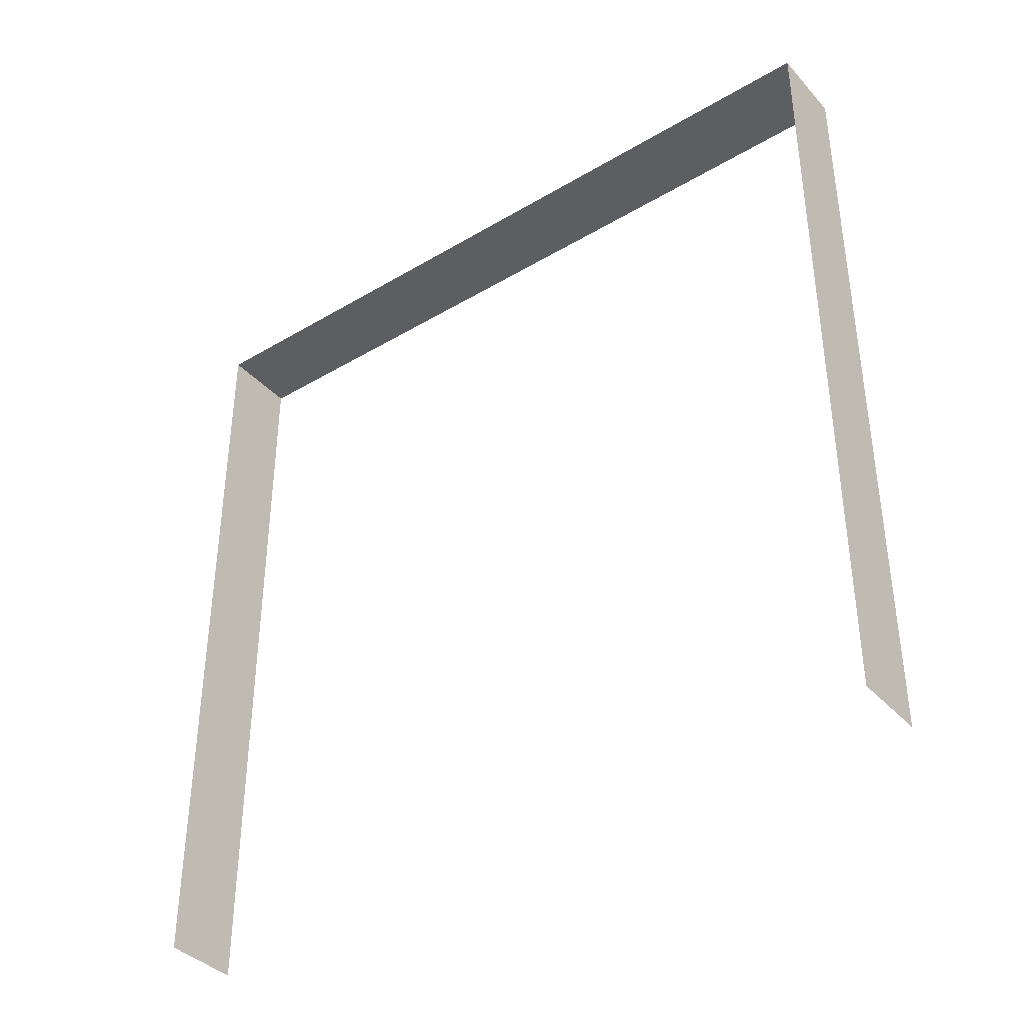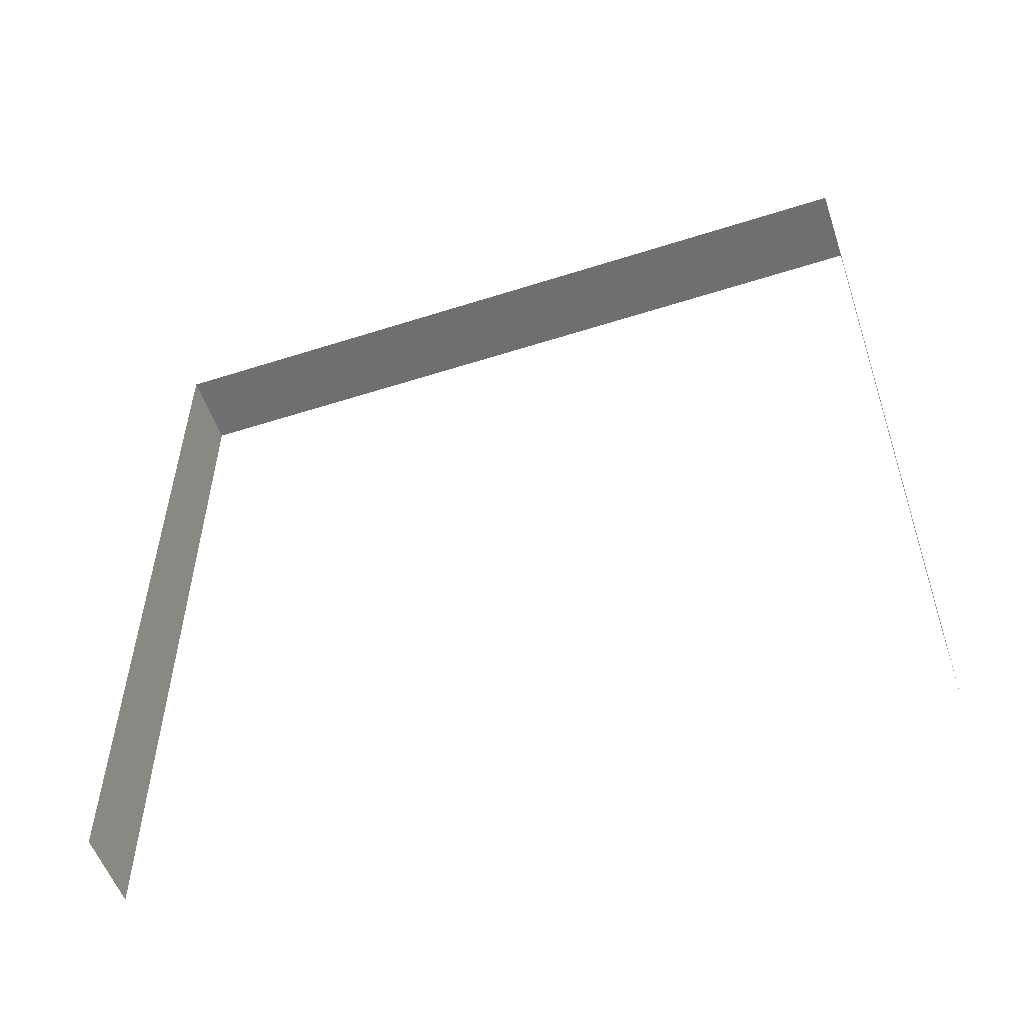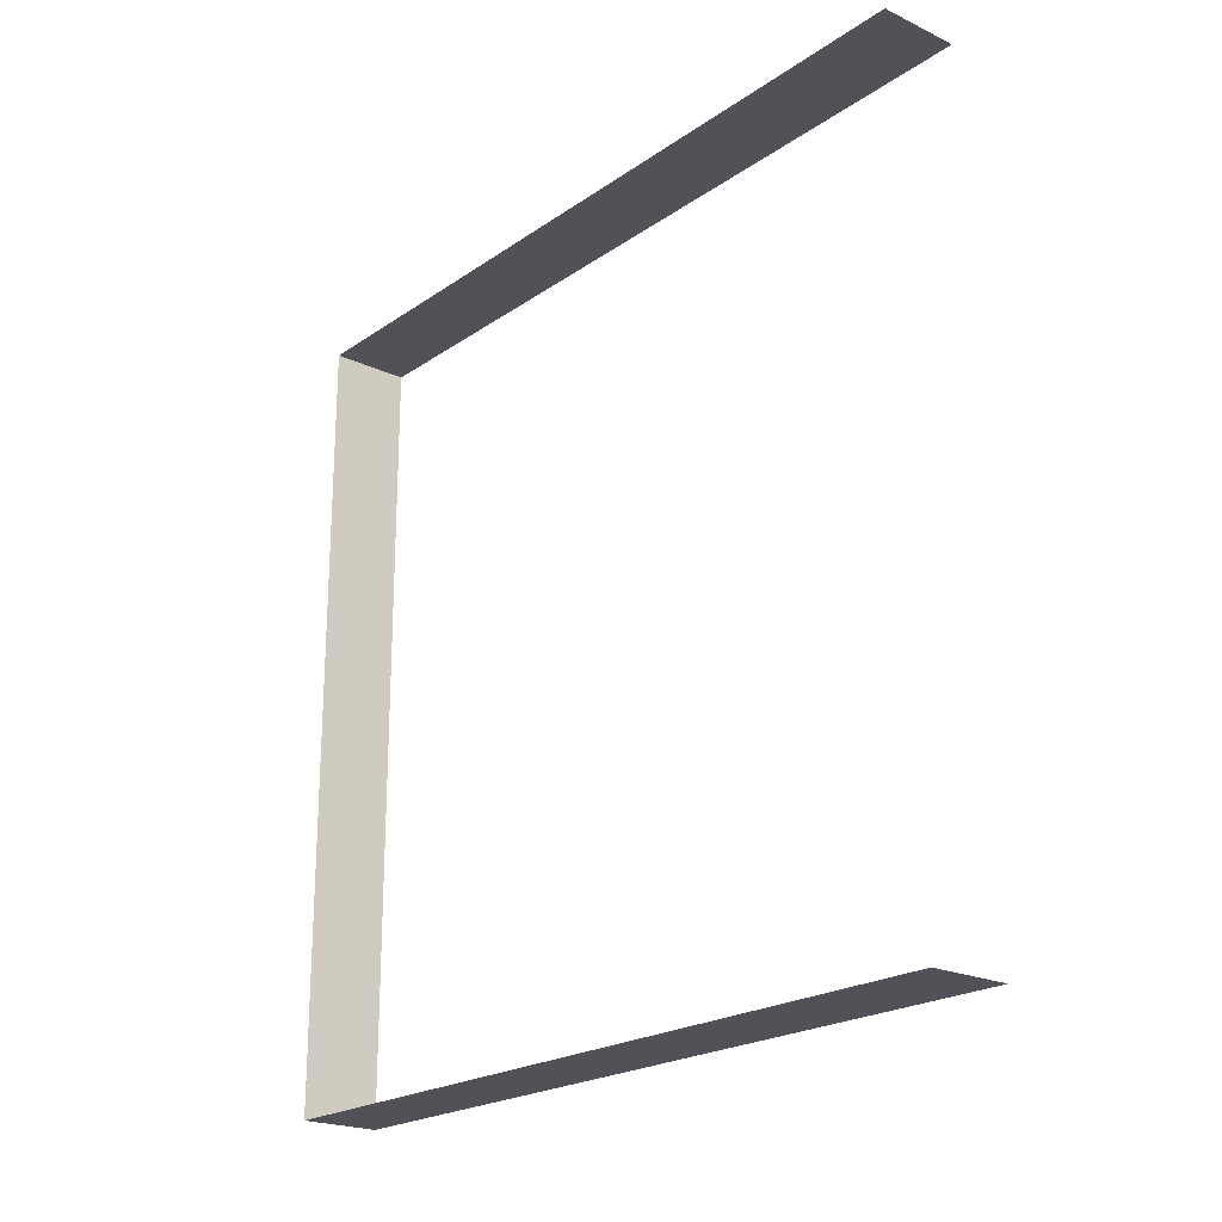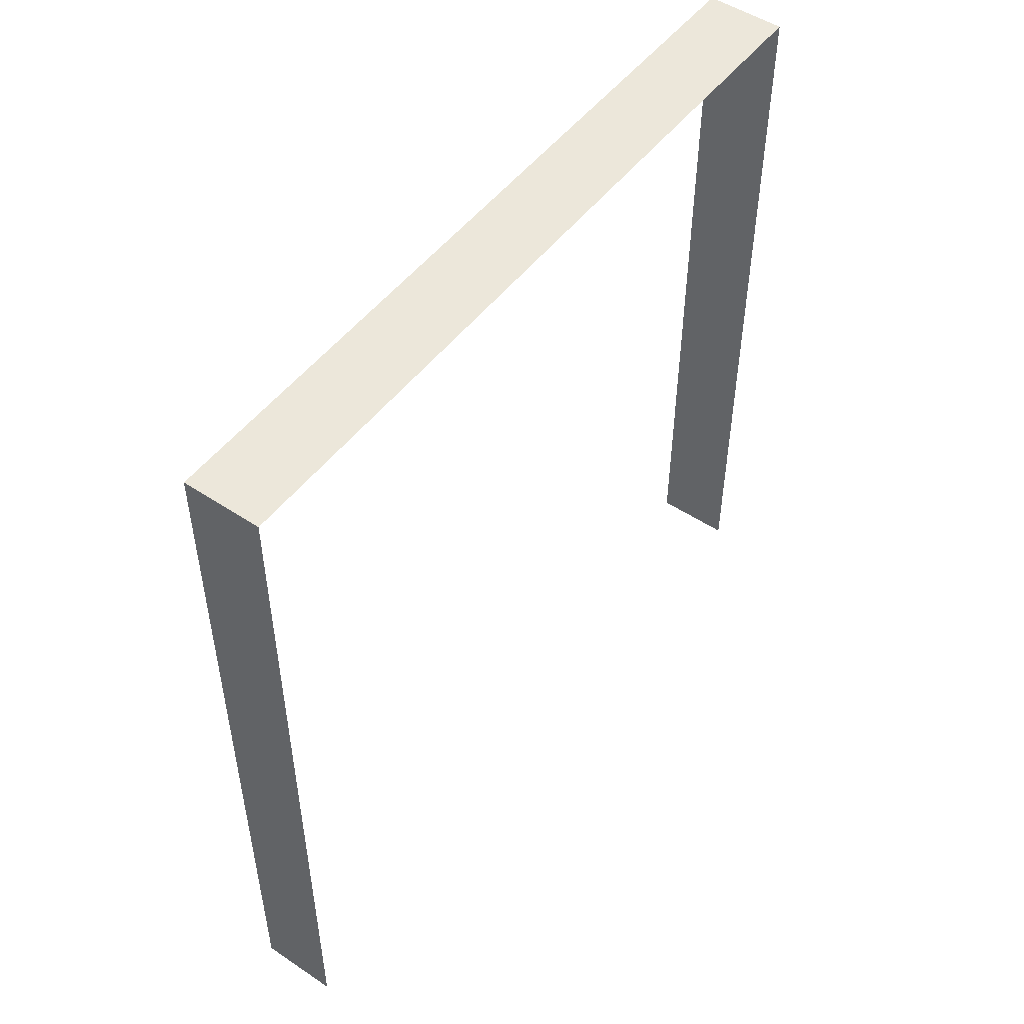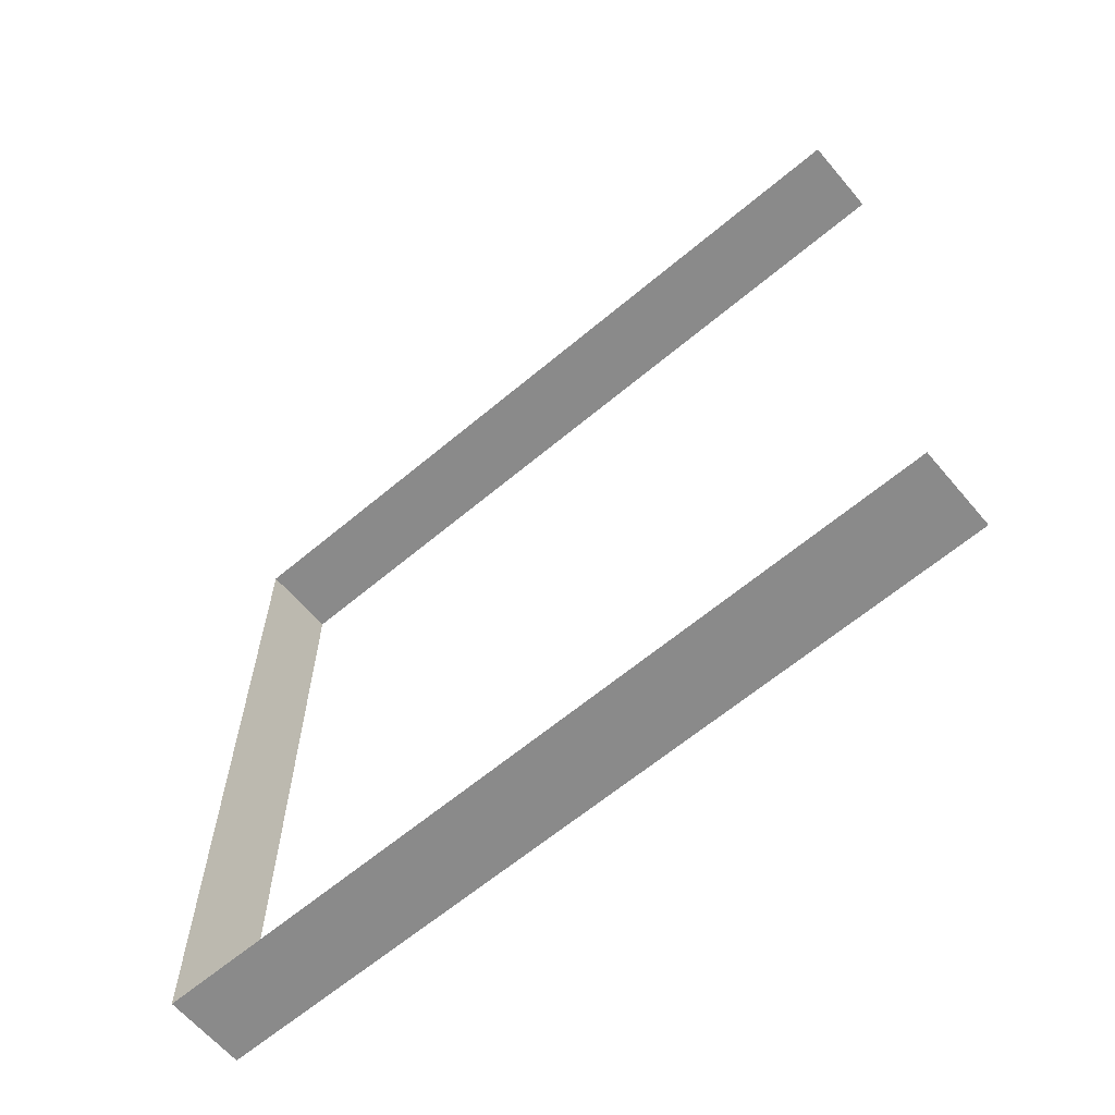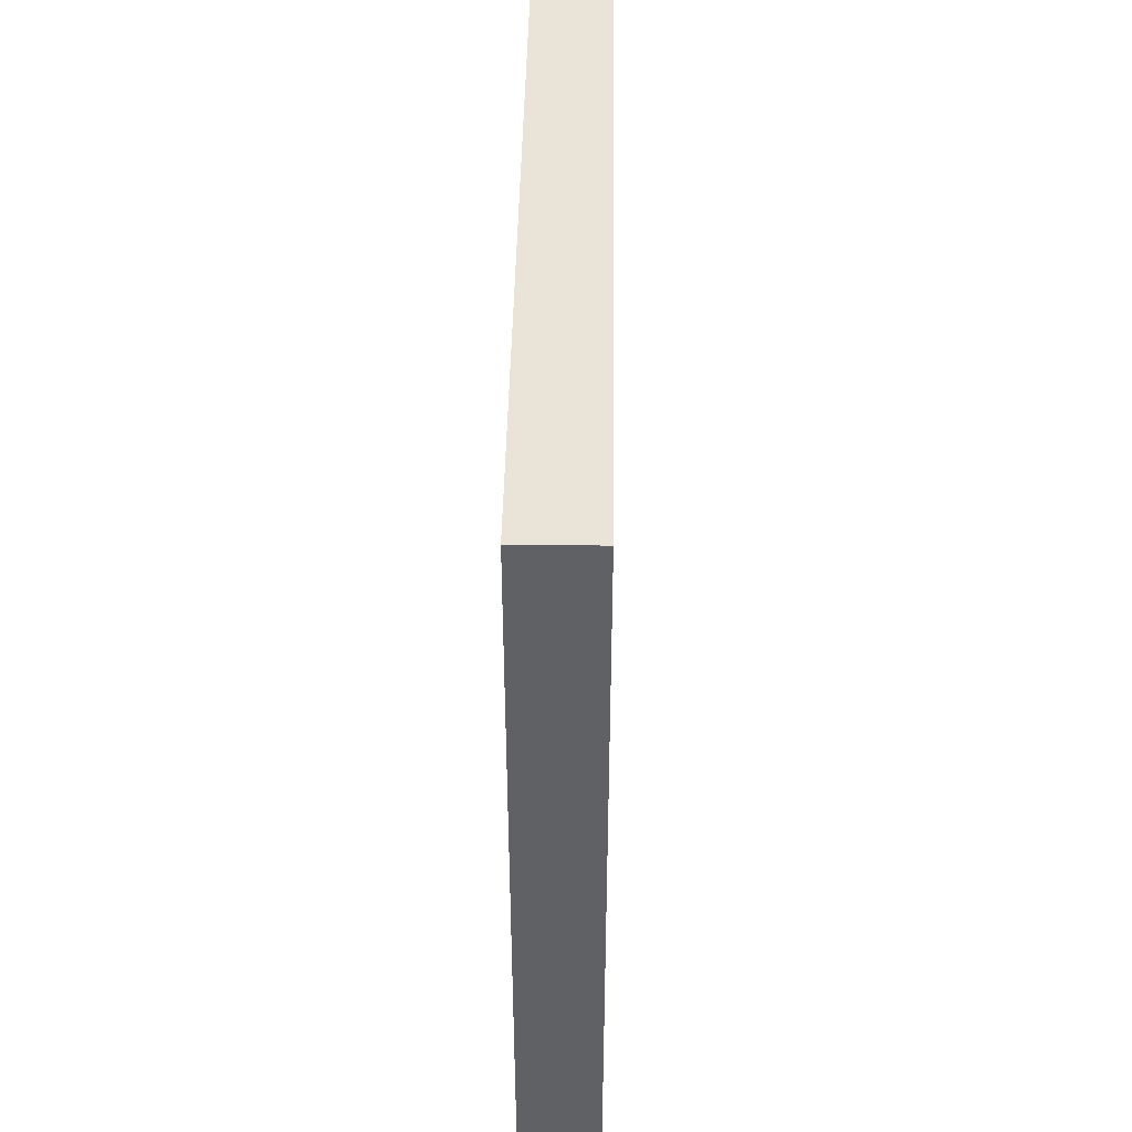
<metadata>
{"format":"obj","ext":"obj","renderer":"f3d","projection":"perspective","resolution":1024,"background":"white","views":[{"elev":-38.3,"azim":-53.1,"up":"+Y"},{"elev":-54.6,"azim":108.7,"up":"+Y"},{"elev":-21.5,"azim":-39.7,"up":"+Z"},{"elev":50.4,"azim":36.1,"up":"+Y"},{"elev":-63.4,"azim":-49.7,"up":"+Z"},{"elev":43.5,"azim":-179.1,"up":"+Y"}]}
</metadata>
<code>
o Plane
v 0 1 -1
v 0.2 1 -1
v 0 -1 -1
v 0.2 -1 -1
v 0 1 -3
v 0.2 1 -3
f 2 3 1
f 1 6 2
f 2 4 3
f 1 5 6
o Plane.001
v 0.2 1 -3
v 0 1 -3
v 0.2 -1 -3
v 0 -1 -3
f 8 9 7
f 8 10 9

</code>
